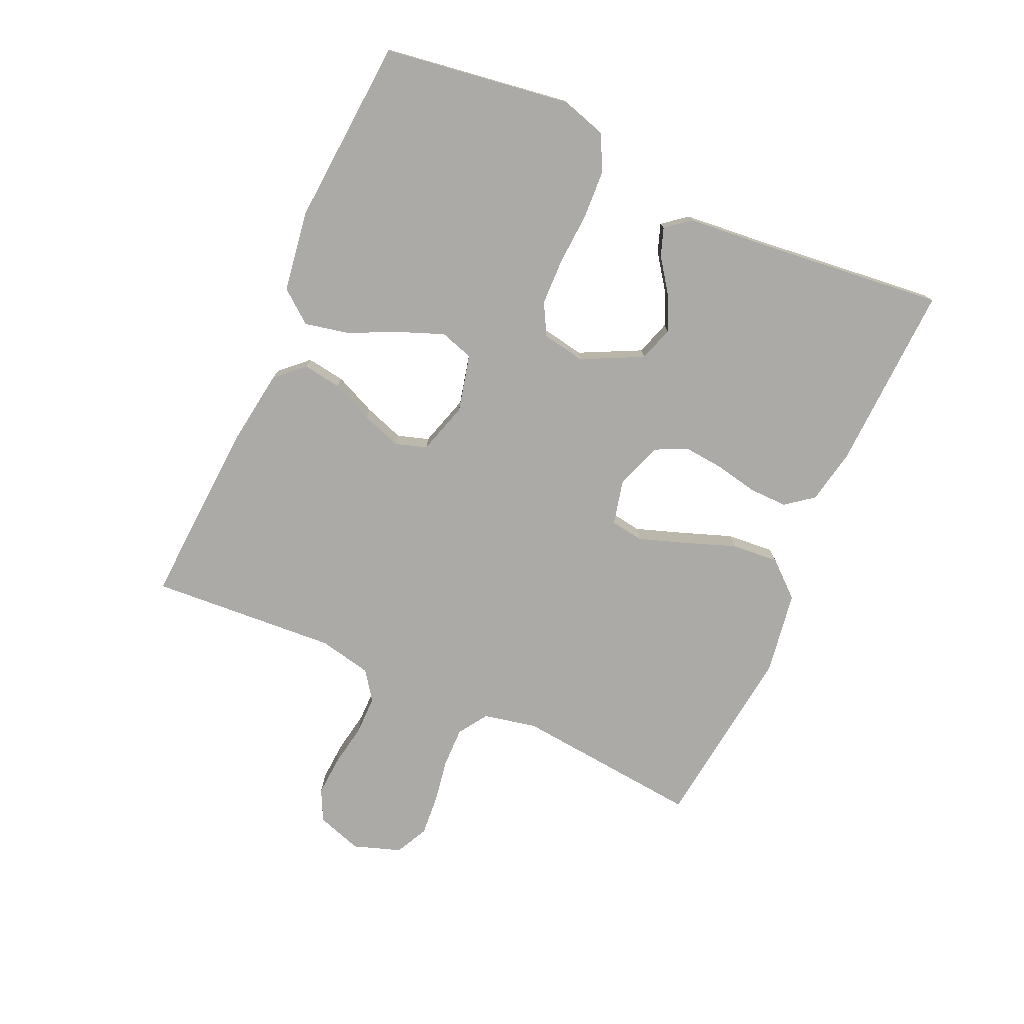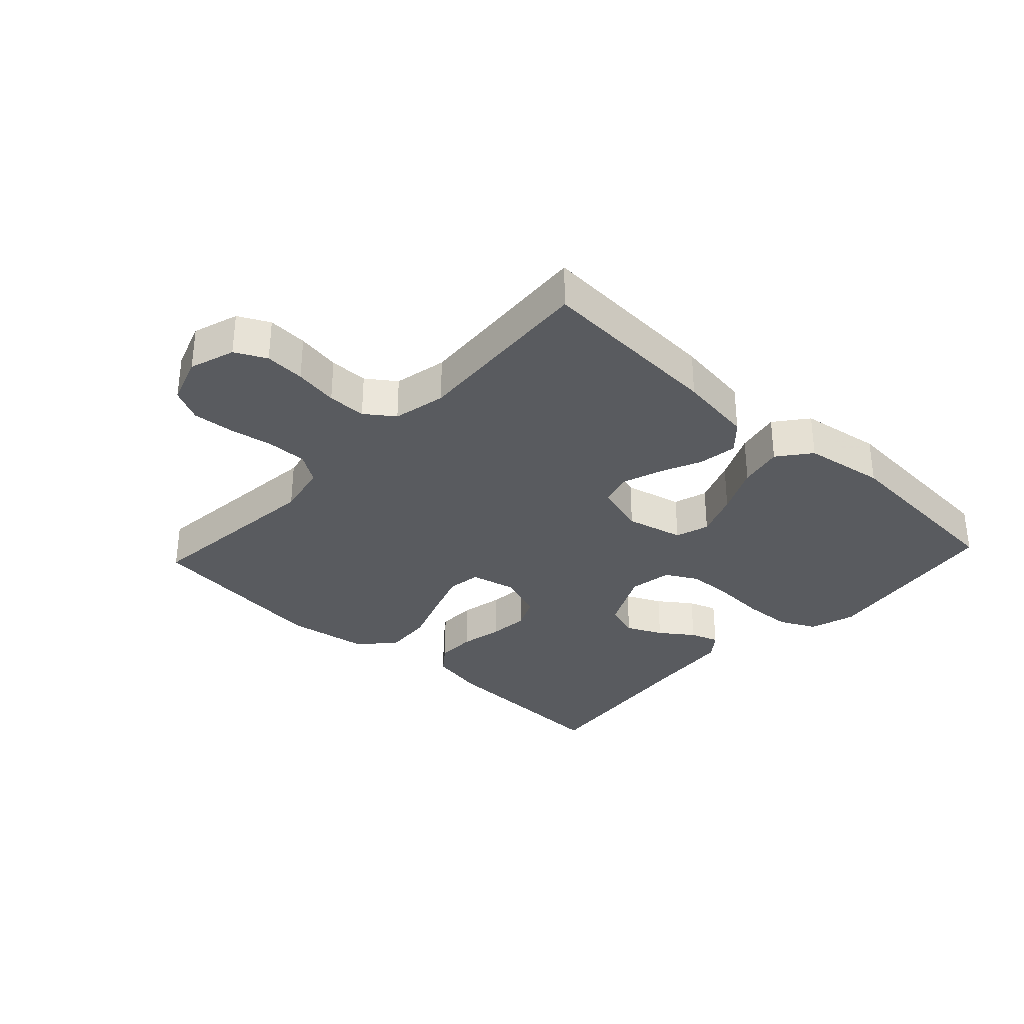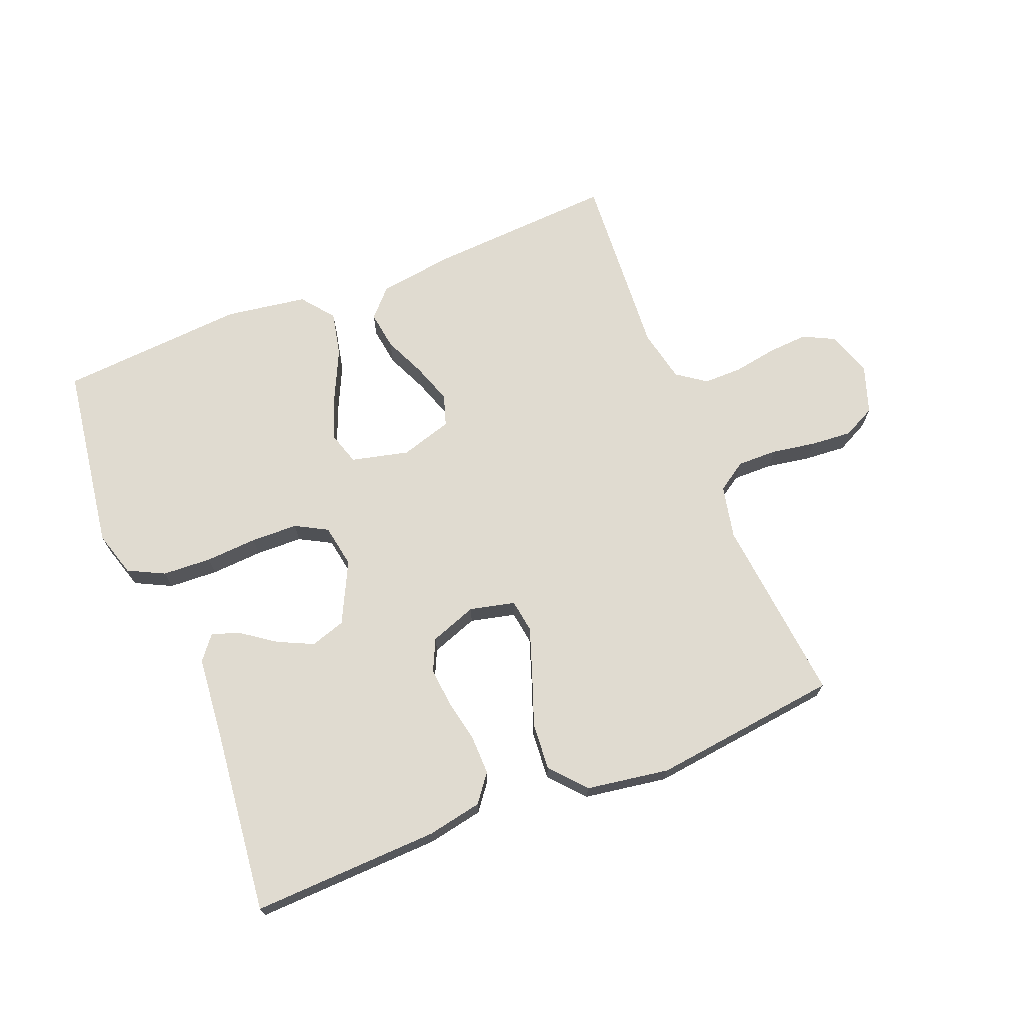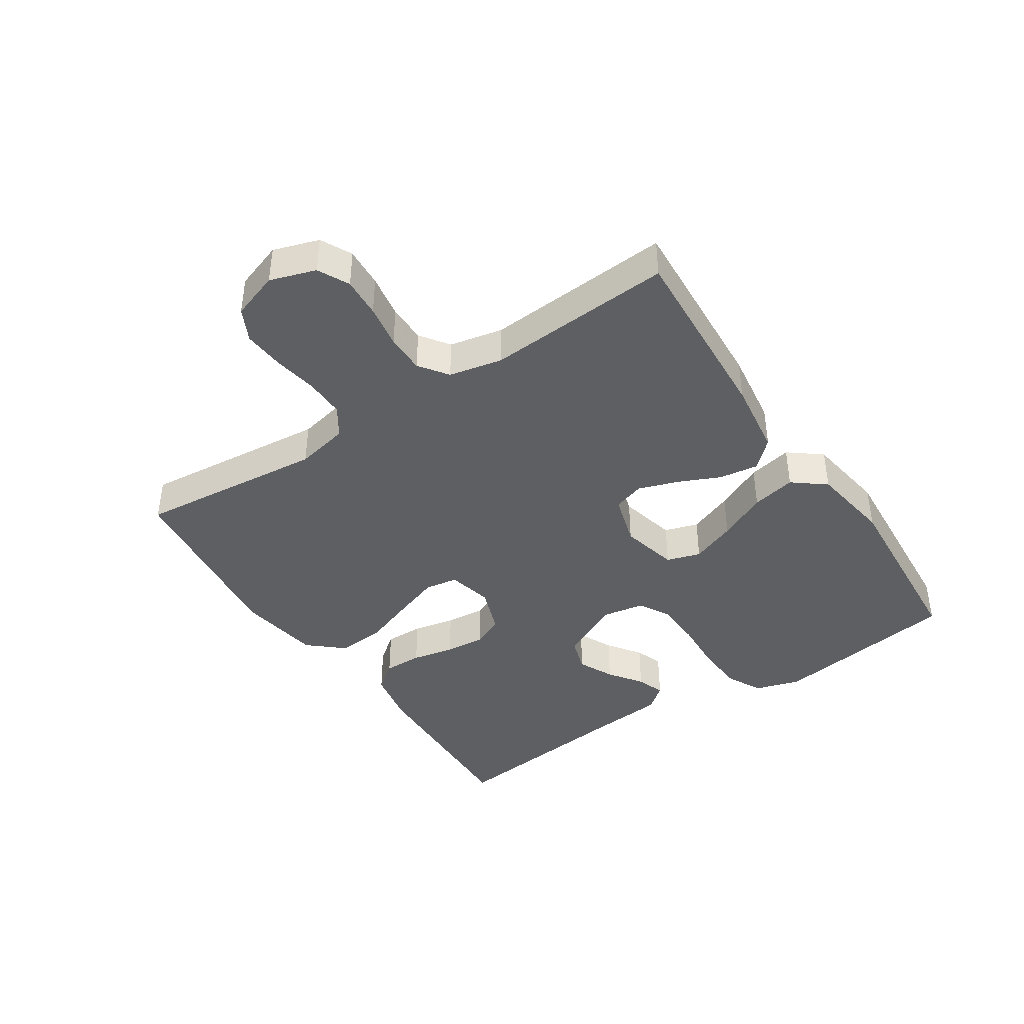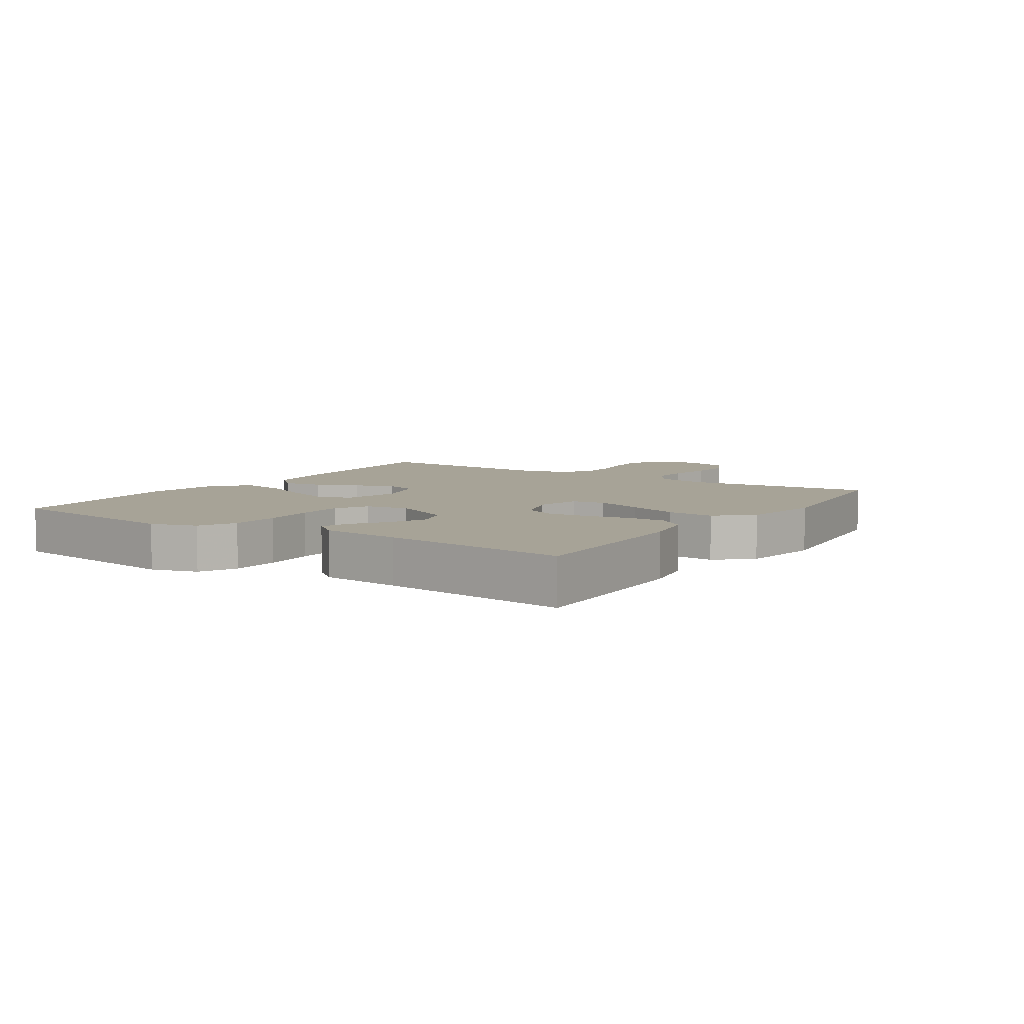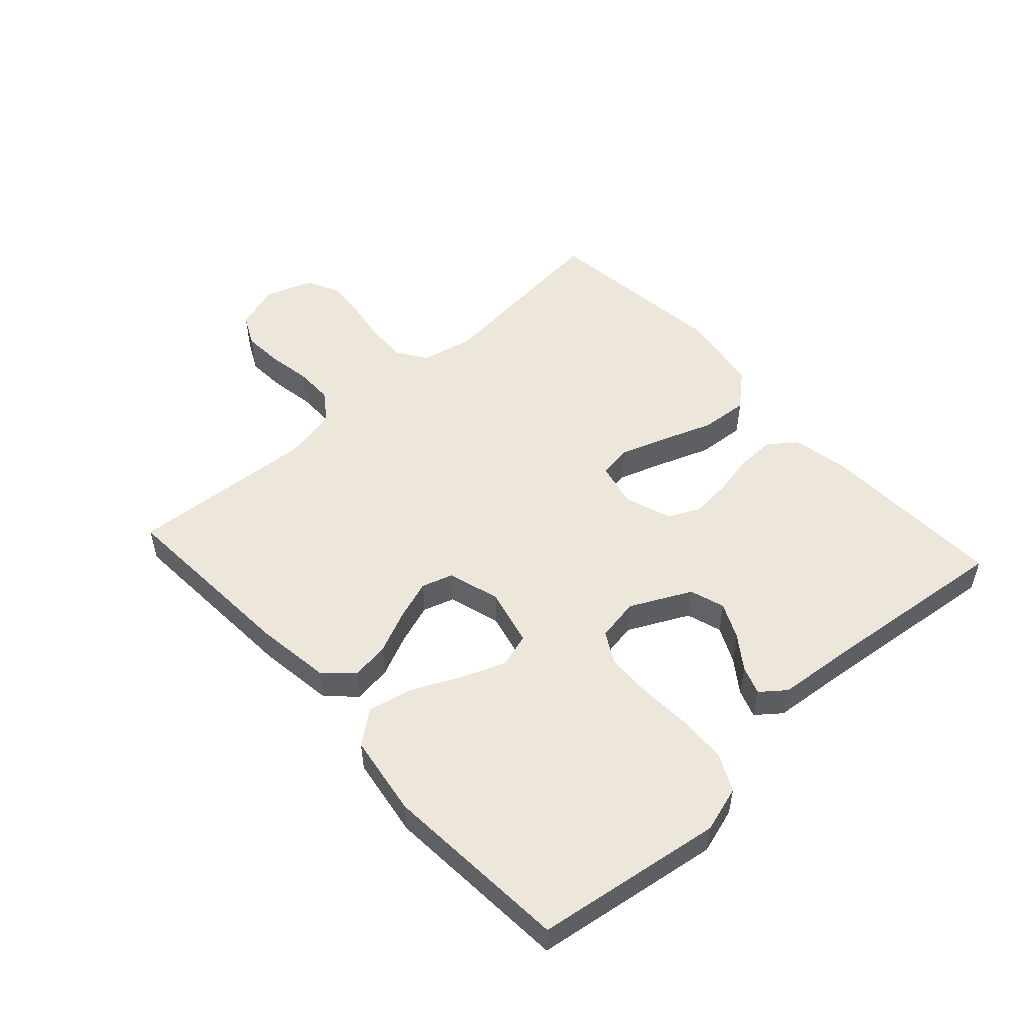
<metadata>
{"format":"obj","ext":"obj","renderer":"f3d","projection":"perspective","resolution":1024,"background":"white","views":[{"elev":-76.1,"azim":-114.2,"up":"+Y"},{"elev":-32.7,"azim":137.1,"up":"+Y"},{"elev":70.1,"azim":-21.8,"up":"+Y"},{"elev":-41.5,"azim":123.5,"up":"+Y"},{"elev":6.7,"azim":-56.5,"up":"+Y"},{"elev":52.0,"azim":-132.3,"up":"+Y"}]}
</metadata>
<code>
v 0.5 0.07 -0.5
v 0.2 0.07 -0.482
v 0.079 0.07 -0.465
v 0.038 0.07 -0.421
v 0.047 0.07 -0.359
v 0.077 0.07 -0.292
v 0.099 0.07 -0.228
v 0.083 0.07 -0.178
v 0 0.07 -0.153
v -0.092 0.07 -0.175
v -0.109 0.07 -0.229
v -0.081 0.07 -0.301
v -0.044 0.07 -0.379
v -0.029 0.07 -0.45
v -0.07 0.07 -0.502
v -0.2 0.07 -0.522
v -0.5 0.07 -0.5
v -0.544 0.07 -0.2
v -0.522 0.07 -0.127
v -0.464 0.07 -0.098
v -0.386 0.07 -0.094
v -0.303 0.07 -0.099
v -0.228 0.07 -0.097
v -0.177 0.07 -0.069
v -0.165 0.07 0
v -0.213 0.07 0.097
v -0.269 0.07 0.115
v -0.326 0.07 0.088
v -0.379 0.07 0.05
v -0.424 0.07 0.034
v -0.455 0.07 0.073
v -0.467 0.07 0.2
v -0.5 0.07 0.5
v -0.2 0.07 0.489
v -0.112 0.07 0.472
v -0.078 0.07 0.428
v -0.079 0.07 0.366
v -0.093 0.07 0.298
v -0.099 0.07 0.234
v -0.075 0.07 0.183
v 0 0.07 0.156
v 0.072 0.07 0.173
v 0.08 0.07 0.226
v 0.054 0.07 0.301
v 0.024 0.07 0.383
v 0.018 0.07 0.459
v 0.067 0.07 0.515
v 0.2 0.07 0.536
v 0.5 0.07 0.5
v 0.47 0.07 0.2
v 0.488 0.07 0.115
v 0.535 0.07 0.084
v 0.599 0.07 0.085
v 0.67 0.07 0.097
v 0.736 0.07 0.102
v 0.788 0.07 0.076
v 0.814 0.07 0
v 0.79 0.07 -0.073
v 0.74 0.07 -0.098
v 0.676 0.07 -0.094
v 0.606 0.07 -0.082
v 0.544 0.07 -0.082
v 0.498 0.07 -0.115
v 0.48 0.07 -0.2
v 0.5 0 -0.5
v 0.2 0 -0.482
v 0.079 0 -0.465
v 0.038 0 -0.421
v 0.047 0 -0.359
v 0.077 0 -0.292
v 0.099 0 -0.228
v 0.083 0 -0.178
v 0 0 -0.153
v -0.092 0 -0.175
v -0.109 0 -0.229
v -0.081 0 -0.301
v -0.044 0 -0.379
v -0.029 0 -0.45
v -0.07 0 -0.502
v -0.2 0 -0.522
v -0.5 0 -0.5
v -0.544 0 -0.2
v -0.522 0 -0.127
v -0.464 0 -0.098
v -0.386 0 -0.094
v -0.303 0 -0.099
v -0.228 0 -0.097
v -0.177 0 -0.069
v -0.165 0 0
v -0.213 0 0.097
v -0.269 0 0.115
v -0.326 0 0.088
v -0.379 0 0.05
v -0.424 0 0.034
v -0.455 0 0.073
v -0.467 0 0.2
v -0.5 0 0.5
v -0.2 0 0.489
v -0.112 0 0.472
v -0.078 0 0.428
v -0.079 0 0.366
v -0.093 0 0.298
v -0.099 0 0.234
v -0.075 0 0.183
v 0 0 0.156
v 0.072 0 0.173
v 0.08 0 0.226
v 0.054 0 0.301
v 0.024 0 0.383
v 0.018 0 0.459
v 0.067 0 0.515
v 0.2 0 0.536
v 0.5 0 0.5
v 0.47 0 0.2
v 0.488 0 0.115
v 0.535 0 0.084
v 0.599 0 0.085
v 0.67 0 0.097
v 0.736 0 0.102
v 0.788 0 0.076
v 0.814 0 0
v 0.79 0 -0.073
v 0.74 0 -0.098
v 0.676 0 -0.094
v 0.606 0 -0.082
v 0.544 0 -0.082
v 0.498 0 -0.115
v 0.48 0 -0.2
f 59 60 61
f 58 59 61
f 57 58 61
f 56 57 61
f 55 56 61
f 54 55 61
f 53 54 61
f 52 53 61 62
f 51 52 62 63
f 48 49 50
f 47 48 50
f 46 47 50
f 45 46 50
f 44 45 50
f 51 63 64
f 50 51 64
f 44 50 64
f 43 44 64
f 36 37 38
f 35 36 38
f 34 35 38
f 33 34 38
f 32 33 38
f 31 32 38
f 30 31 38
f 29 30 38
f 28 29 38
f 27 28 38 39
f 26 27 39 40
f 20 21 22
f 19 20 22
f 18 19 22
f 17 18 22
f 16 17 22
f 15 16 22
f 14 15 22
f 13 14 22
f 12 13 22
f 11 12 22 23
f 10 11 23 24
f 4 5 6
f 3 4 6
f 2 3 6
f 1 2 6
f 64 1 6
f 64 6 7
f 64 7 8
f 43 64 8
f 42 43 8
f 41 42 8 9
f 40 41 9
f 26 40 9
f 25 26 9
f 9 10 24 25
f 125 124 123
f 125 123 122
f 125 122 121
f 125 121 120
f 125 120 119
f 125 119 118
f 125 118 117
f 126 125 117 116
f 127 126 116 115
f 114 113 112
f 114 112 111
f 114 111 110
f 114 110 109
f 114 109 108
f 128 127 115
f 128 115 114
f 128 114 108
f 128 108 107
f 102 101 100
f 102 100 99
f 102 99 98
f 102 98 97
f 102 97 96
f 102 96 95
f 102 95 94
f 102 94 93
f 102 93 92
f 103 102 92 91
f 104 103 91 90
f 86 85 84
f 86 84 83
f 86 83 82
f 86 82 81
f 86 81 80
f 86 80 79
f 86 79 78
f 86 78 77
f 86 77 76
f 87 86 76 75
f 88 87 75 74
f 70 69 68
f 70 68 67
f 70 67 66
f 70 66 65
f 70 65 128
f 71 70 128
f 72 71 128
f 72 128 107
f 72 107 106
f 73 72 106 105
f 73 105 104
f 73 104 90
f 73 90 89
f 89 88 74 73
f 1 65 66 2
f 2 66 67 3
f 3 67 68 4
f 4 68 69 5
f 5 69 70 6
f 6 70 71 7
f 7 71 72 8
f 8 72 73 9
f 9 73 74 10
f 10 74 75 11
f 11 75 76 12
f 12 76 77 13
f 13 77 78 14
f 14 78 79 15
f 15 79 80 16
f 16 80 81 17
f 17 81 82 18
f 18 82 83 19
f 19 83 84 20
f 20 84 85 21
f 21 85 86 22
f 22 86 87 23
f 23 87 88 24
f 24 88 89 25
f 25 89 90 26
f 26 90 91 27
f 27 91 92 28
f 28 92 93 29
f 29 93 94 30
f 30 94 95 31
f 31 95 96 32
f 32 96 97 33
f 33 97 98 34
f 34 98 99 35
f 35 99 100 36
f 36 100 101 37
f 37 101 102 38
f 38 102 103 39
f 39 103 104 40
f 40 104 105 41
f 41 105 106 42
f 42 106 107 43
f 43 107 108 44
f 44 108 109 45
f 45 109 110 46
f 46 110 111 47
f 47 111 112 48
f 48 112 113 49
f 49 113 114 50
f 50 114 115 51
f 51 115 116 52
f 52 116 117 53
f 53 117 118 54
f 54 118 119 55
f 55 119 120 56
f 56 120 121 57
f 57 121 122 58
f 58 122 123 59
f 59 123 124 60
f 60 124 125 61
f 61 125 126 62
f 62 126 127 63
f 63 127 128 64
f 64 128 65 1

</code>
